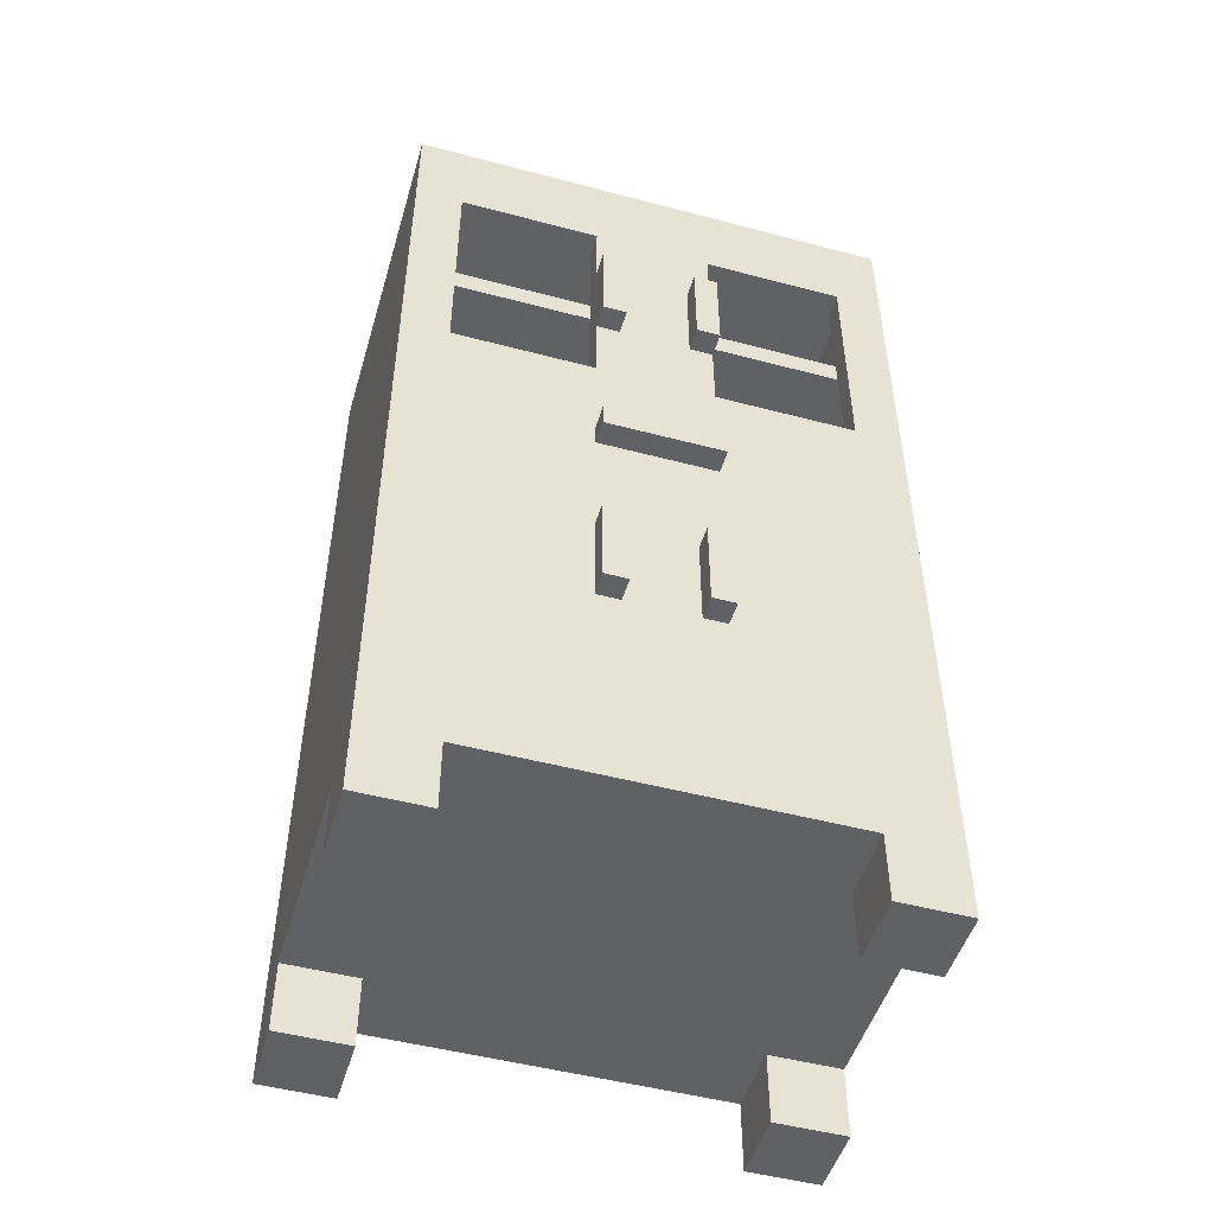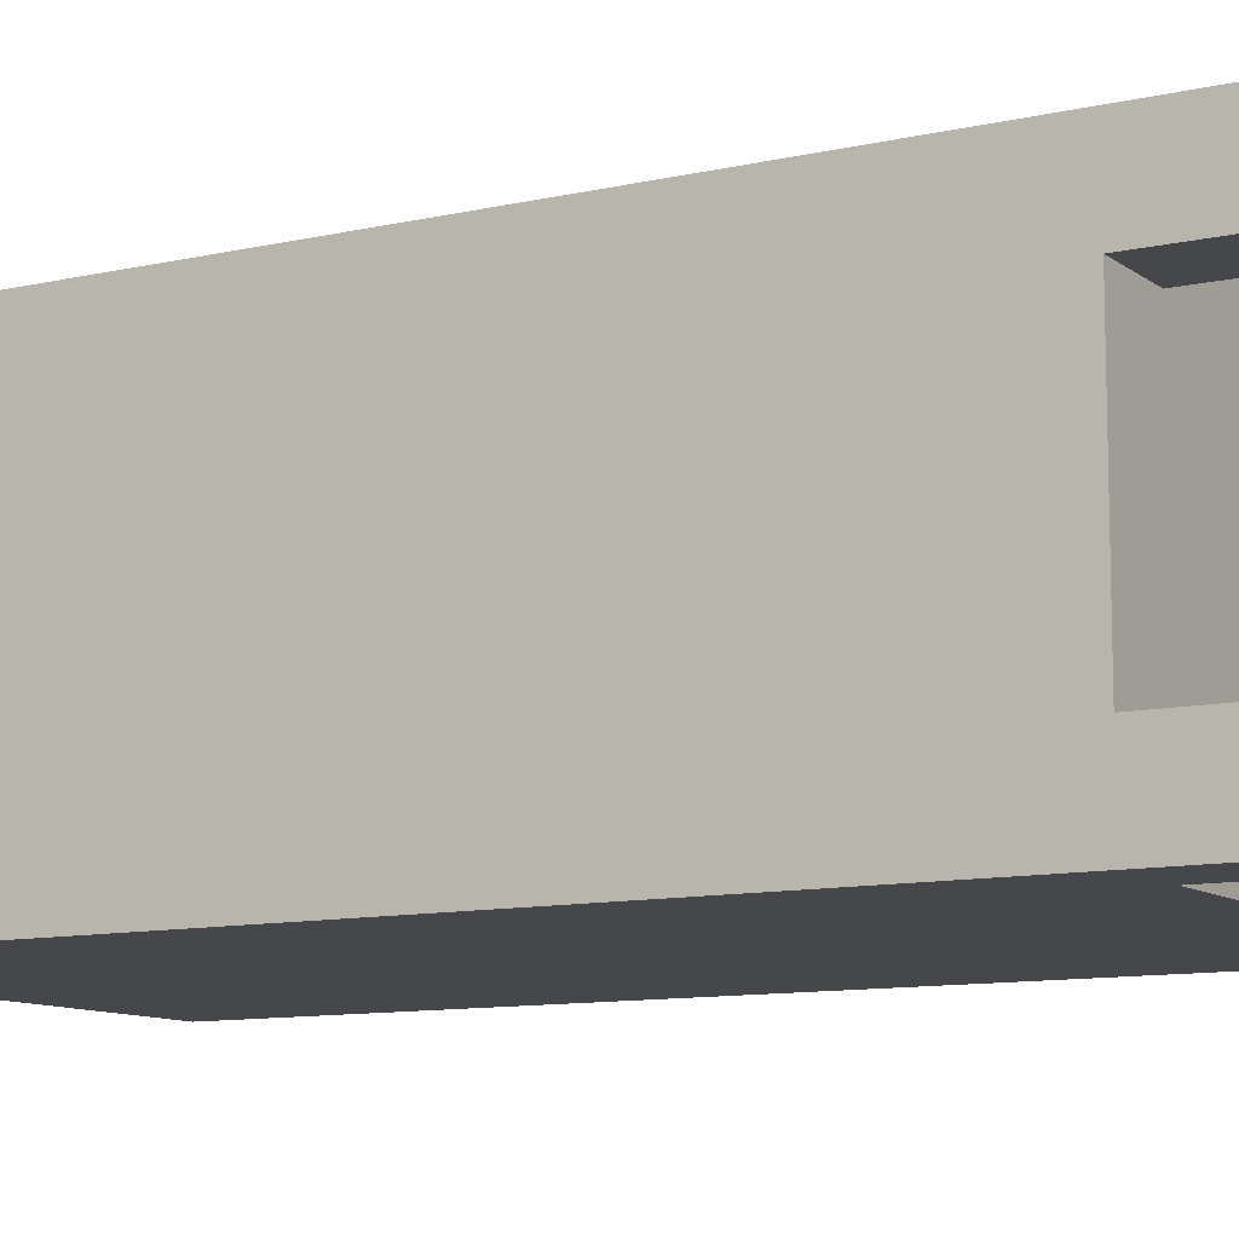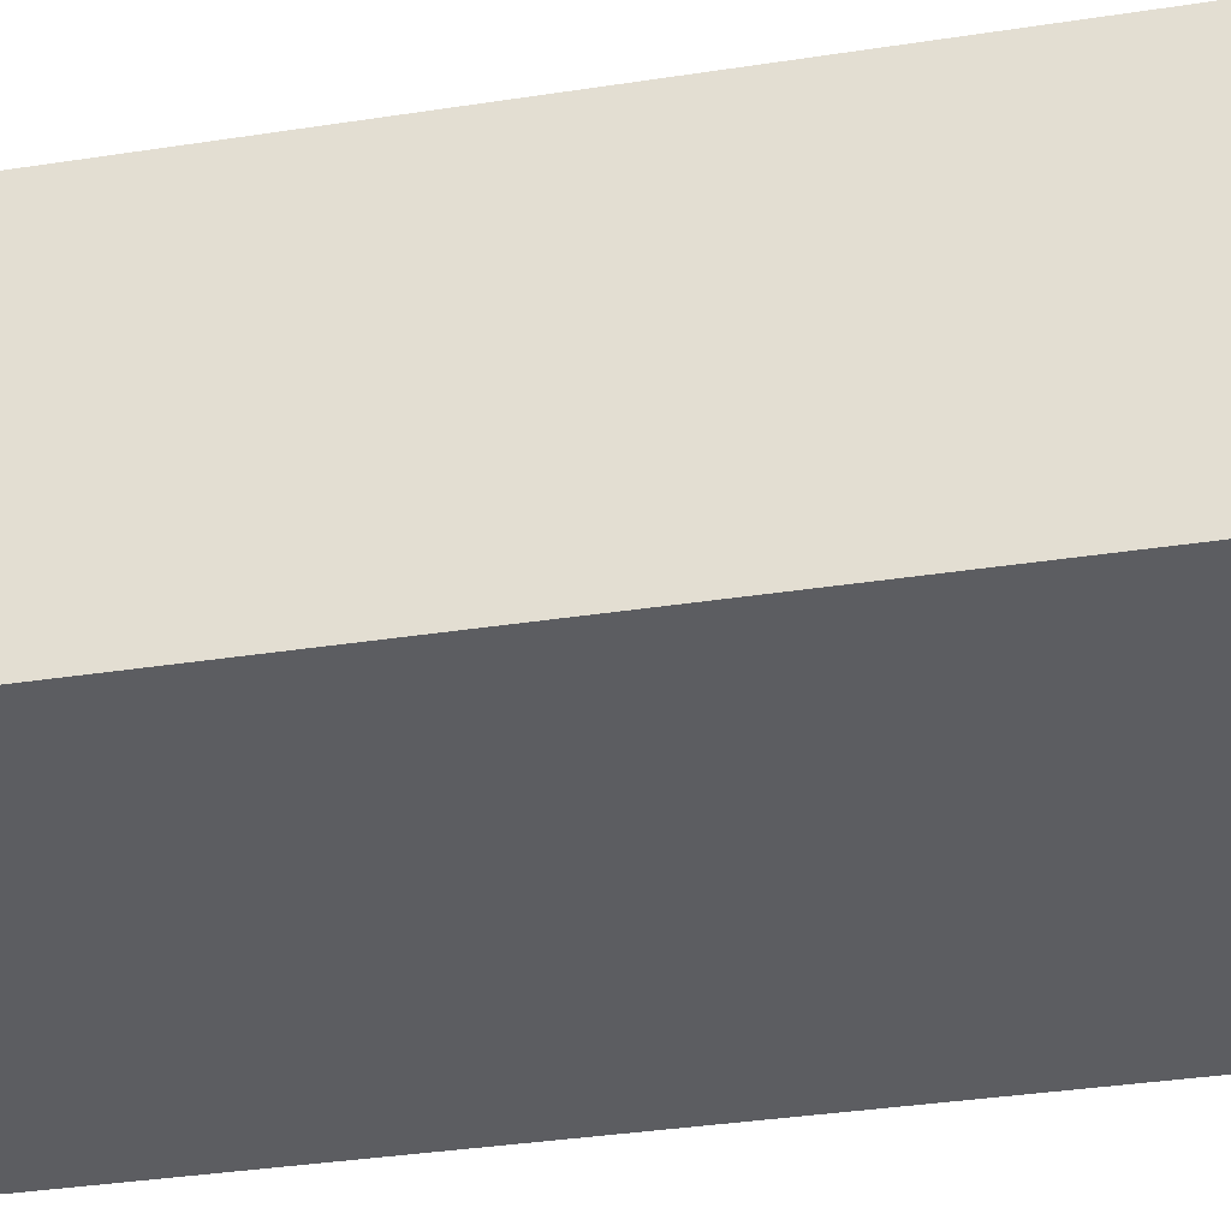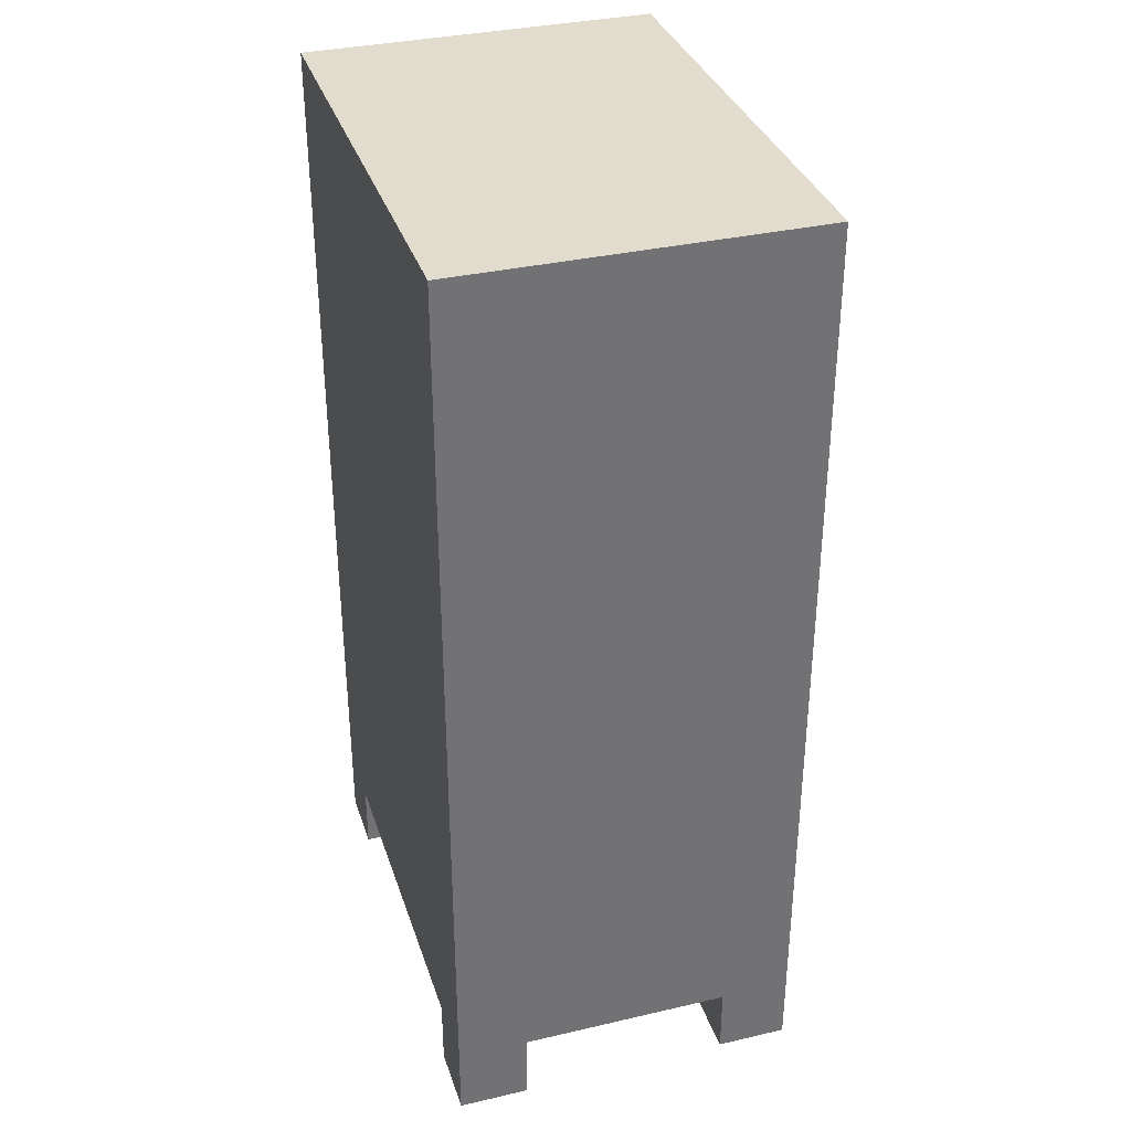
<metadata>
{"format":"obj","ext":"obj","renderer":"f3d","projection":"perspective","resolution":1024,"background":"white","views":[{"elev":-49.6,"azim":-16.3,"up":"+Y"},{"elev":-10.3,"azim":-59.7,"up":"+Z"},{"elev":-37.1,"azim":101.1,"up":"+Z"},{"elev":34.7,"azim":-107.2,"up":"+Y"}]}
</metadata>
<code>
o
v -0.1 0 -0.5
v -0.1 0 -0.8
v -0.1 0 -1.7
v -0.1 0 -2
v -0.1 0.3 -0.8
v -0.1 0.3 -1.7
v -0.1 0.4 -0.5
v -0.1 0.4 -0.6
v -0.1 0.5 -0.5
v -0.1 0.5 -0.6
v -0.1 1.9 -0.5
v -0.1 1.9 -0.6
v -0.1 2 -0.5
v -0.1 2 -0.6
v -0.1 2.3 -0.5
v -0.1 2.3 -0.6
v -0.1 2.4 -0.5
v -0.1 2.4 -0.6
v -0.1 3.8 -0.5
v -0.1 3.8 -0.6
v -0.1 3.9 -0.5
v -0.1 3.9 -0.6
v -0.1 4 -0.5
v -0.1 4 -2
v 0.7 1.2 -0.4
v 0.7 1.2 -0.5
v 0.7 1.6 -0.4
v 0.7 1.6 -0.5
v 0.7 2.1 -0.4
v 0.7 2.1 -0.5
v 0.7 2.2 -0.4
v 0.7 2.2 -0.5
v 0.7 2.6 -0.5
v 0.7 2.6 -0.6
v 0.7 2.9 -0.4
v 0.7 2.9 -0.5
v 0.7 3.1 -0.6
v 0.7 3.2 -0.6
v 0.7 3.3 -0.4
v 0.7 3.3 -0.5
v 0.7 3.6 -0.5
v 0.7 3.6 -0.6
v 1.1 1.2 -0.4
v 1.1 1.2 -0.5
v 1.1 1.6 -0.4
v 1.1 1.6 -0.5
v 1.1 2.9 -0.4
v 1.1 2.9 -0.5
v 1.1 3.3 -0.4
v 1.1 3.3 -0.5
v 1.7 0 -0.5
v 1.7 0 -0.8
v 1.7 0 -1.7
v 1.7 0 -2
v 1.7 0.3 -0.5
v 1.7 0.3 -0.8
v 1.7 0.3 -1.7
v 1.7 0.3 -2
v 1.8 2.6 -0.5
v 1.8 2.6 -0.6
v 1.8 3.1 -0.6
v 1.8 3.2 -0.6
v 1.8 3.6 -0.5
v 1.8 3.6 -0.6
v 1.9 2.4 -0.6
v 1.9 2.4 -1.9
v 1.9 3.1 -0.6
v 1.9 3.1 -1.9
v 1.9 3.2 -0.6
v 1.9 3.2 -1.9
v 1.9 3.8 -0.6
v 1.9 3.8 -1.9
v 7.451e-08 2.4 -0.6
v 7.451e-08 2.4 -1.9
v 7.451e-08 3.1 -0.6
v 7.451e-08 3.1 -1.9
v 7.451e-08 3.2 -0.6
v 7.451e-08 3.2 -1.9
v 7.451e-08 3.8 -0.6
v 7.451e-08 3.8 -1.9
v 0.1 2.6 -0.5
v 0.1 2.6 -0.6
v 0.1 3.1 -0.6
v 0.1 3.2 -0.6
v 0.1 3.6 -0.5
v 0.1 3.6 -0.6
v 0.2 0 -0.5
v 0.2 0 -0.8
v 0.2 0 -1.7
v 0.2 0 -2
v 0.2 0.3 -0.5
v 0.2 0.3 -0.8
v 0.2 0.3 -1.7
v 0.2 0.3 -2
v 0.8 1.2 -0.4
v 0.8 1.2 -0.5
v 0.8 1.6 -0.4
v 0.8 1.6 -0.5
v 0.8 2.9 -0.4
v 0.8 2.9 -0.5
v 0.8 3.3 -0.4
v 0.8 3.3 -0.5
v 1.2 1.2 -0.4
v 1.2 1.2 -0.5
v 1.2 1.6 -0.4
v 1.2 1.6 -0.5
v 1.2 2.1 -0.4
v 1.2 2.1 -0.5
v 1.2 2.2 -0.4
v 1.2 2.2 -0.5
v 1.2 2.6 -0.5
v 1.2 2.6 -0.6
v 1.2 2.9 -0.4
v 1.2 2.9 -0.5
v 1.2 3.1 -0.6
v 1.2 3.2 -0.6
v 1.2 3.3 -0.4
v 1.2 3.3 -0.5
v 1.2 3.6 -0.5
v 1.2 3.6 -0.6
v 2 0 -0.5
v 2 0 -0.8
v 2 0 -1.7
v 2 0 -2
v 2 0.3 -0.8
v 2 0.3 -1.7
v 2 0.4 -0.5
v 2 0.4 -0.6
v 2 0.5 -0.5
v 2 0.5 -0.6
v 2 1.9 -0.5
v 2 1.9 -0.6
v 2 2 -0.5
v 2 2 -0.6
v 2 2.3 -0.5
v 2 2.3 -0.6
v 2 2.4 -0.5
v 2 2.4 -0.6
v 2 3.8 -0.5
v 2 3.8 -0.6
v 2 3.9 -0.5
v 2 3.9 -0.6
v 2 4 -0.5
v 2 4 -2
v 0.7 1.2 -0.4
v 0.7 1.6 -0.4
v 0.7 2.1 -0.4
v 0.7 2.2 -0.4
v 0.7 2.9 -0.4
v 0.7 3.3 -0.4
v 0.8 1.2 -0.4
v 0.8 1.6 -0.4
v 0.8 2.9 -0.4
v 0.8 3.3 -0.4
v 1.1 1.2 -0.4
v 1.1 1.6 -0.4
v 1.1 2.9 -0.4
v 1.1 3.3 -0.4
v 1.2 1.2 -0.4
v 1.2 1.6 -0.4
v 1.2 2.1 -0.4
v 1.2 2.2 -0.4
v 1.2 2.9 -0.4
v 1.2 3.3 -0.4
v -0.1 0 -0.5
v -0.1 0.4 -0.5
v -0.1 0.5 -0.5
v -0.1 1.9 -0.5
v -0.1 2 -0.5
v -0.1 2.3 -0.5
v -0.1 2.4 -0.5
v -0.1 3.8 -0.5
v -0.1 3.9 -0.5
v -0.1 4 -0.5
v 0.1 0.7 -0.5
v 0.1 1.7 -0.5
v 0.1 2.6 -0.5
v 0.1 3.6 -0.5
v 0.2 0 -0.5
v 0.2 0.3 -0.5
v 0.2 0.8 -0.5
v 0.2 1.6 -0.5
v 0.6 0.8 -0.5
v 0.6 1.6 -0.5
v 0.7 0.7 -0.5
v 0.7 1.2 -0.5
v 0.7 1.6 -0.5
v 0.7 1.7 -0.5
v 0.7 2.1 -0.5
v 0.7 2.2 -0.5
v 0.7 2.6 -0.5
v 0.7 2.9 -0.5
v 0.7 3.3 -0.5
v 0.7 3.6 -0.5
v 0.8 1.2 -0.5
v 0.8 1.6 -0.5
v 0.8 2.9 -0.5
v 0.8 3.3 -0.5
v 0.9 0.5 -0.5
v 0.9 1.9 -0.5
v 0.9 2.4 -0.5
v 0.9 3.8 -0.5
v 1 0.5 -0.5
v 1 1.9 -0.5
v 1 2.4 -0.5
v 1 3.8 -0.5
v 1.1 1.2 -0.5
v 1.1 1.6 -0.5
v 1.1 2.9 -0.5
v 1.1 3.3 -0.5
v 1.2 0.7 -0.5
v 1.2 1.2 -0.5
v 1.2 1.6 -0.5
v 1.2 1.7 -0.5
v 1.2 2.1 -0.5
v 1.2 2.2 -0.5
v 1.2 2.6 -0.5
v 1.2 2.9 -0.5
v 1.2 3.3 -0.5
v 1.2 3.6 -0.5
v 1.3 0.8 -0.5
v 1.3 1.6 -0.5
v 1.7 0 -0.5
v 1.7 0.3 -0.5
v 1.7 0.8 -0.5
v 1.7 1.6 -0.5
v 1.8 0.7 -0.5
v 1.8 1.7 -0.5
v 1.8 2.6 -0.5
v 1.8 3.6 -0.5
v 2 0 -0.5
v 2 0.4 -0.5
v 2 0.5 -0.5
v 2 1.9 -0.5
v 2 2 -0.5
v 2 2.3 -0.5
v 2 2.4 -0.5
v 2 3.8 -0.5
v 2 3.9 -0.5
v 2 4 -0.5
v 0.1 3.1 -0.6
v 0.1 3.2 -0.6
v 0.7 3.1 -0.6
v 0.7 3.2 -0.6
v 1.2 3.1 -0.6
v 1.2 3.2 -0.6
v 1.8 3.1 -0.6
v 1.8 3.2 -0.6
v -0.1 0 -1.7
v -0.1 0.3 -1.7
v 0.2 0 -1.7
v 0.2 0.3 -1.7
v 1.7 0 -1.7
v 1.7 0.3 -1.7
v 2 0 -1.7
v 2 0.3 -1.7
v 7.451e-08 2.4 -1.9
v 7.451e-08 3.1 -1.9
v 7.451e-08 3.2 -1.9
v 7.451e-08 3.8 -1.9
v 1.9 2.4 -1.9
v 1.9 3.1 -1.9
v 1.9 3.2 -1.9
v 1.9 3.8 -1.9
v 7.451e-08 2.4 -0.6
v 7.451e-08 3.1 -0.6
v 7.451e-08 3.2 -0.6
v 7.451e-08 3.8 -0.6
v 0.1 2.6 -0.6
v 0.1 3.1 -0.6
v 0.1 3.2 -0.6
v 0.1 3.6 -0.6
v 0.7 2.6 -0.6
v 0.7 3.1 -0.6
v 0.7 3.2 -0.6
v 0.7 3.6 -0.6
v 0.9 2.4 -0.6
v 0.9 3.1 -0.6
v 0.9 3.2 -0.6
v 0.9 3.8 -0.6
v 1 2.4 -0.6
v 1 3.1 -0.6
v 1 3.2 -0.6
v 1 3.8 -0.6
v 1.2 2.6 -0.6
v 1.2 3.1 -0.6
v 1.2 3.2 -0.6
v 1.2 3.6 -0.6
v 1.8 2.6 -0.6
v 1.8 3.1 -0.6
v 1.8 3.2 -0.6
v 1.8 3.6 -0.6
v 1.9 2.4 -0.6
v 1.9 3.1 -0.6
v 1.9 3.2 -0.6
v 1.9 3.8 -0.6
v -0.1 0 -0.8
v -0.1 0.3 -0.8
v 0.2 0 -0.8
v 0.2 0.3 -0.8
v 1.7 0 -0.8
v 1.7 0.3 -0.8
v 2 0 -0.8
v 2 0.3 -0.8
v -0.1 0 -2
v -0.1 4 -2
v 0.2 0 -2
v 0.2 0.3 -2
v 1.7 0 -2
v 1.7 0.3 -2
v 2 0 -2
v 2 4 -2
v -0.1 0 -0.5
v 0.2 0 -0.5
v 1.7 0 -0.5
v 2 0 -0.5
v -0.1 0 -0.8
v 0.2 0 -0.8
v 1.7 0 -0.8
v 2 0 -0.8
v -0.1 0 -1.7
v 0.2 0 -1.7
v 1.7 0 -1.7
v 2 0 -1.7
v -0.1 0 -2
v 0.2 0 -2
v 1.7 0 -2
v 2 0 -2
v 0.2 0.3 -0.5
v 1.7 0.3 -0.5
v -0.1 0.3 -0.8
v 0.2 0.3 -0.8
v 1.7 0.3 -0.8
v 2 0.3 -0.8
v -0.1 0.3 -1.7
v 0.2 0.3 -1.7
v 1.7 0.3 -1.7
v 2 0.3 -1.7
v 0.2 0.3 -2
v 1.7 0.3 -2
v 0.7 1.2 -0.4
v 0.8 1.2 -0.4
v 1.1 1.2 -0.4
v 1.2 1.2 -0.4
v 0.7 1.2 -0.5
v 0.8 1.2 -0.5
v 1.1 1.2 -0.5
v 1.2 1.2 -0.5
v 0.7 2.1 -0.4
v 1.2 2.1 -0.4
v 0.7 2.1 -0.5
v 1.2 2.1 -0.5
v 0.7 2.9 -0.4
v 0.8 2.9 -0.4
v 1.1 2.9 -0.4
v 1.2 2.9 -0.4
v 0.7 2.9 -0.5
v 0.8 2.9 -0.5
v 1.1 2.9 -0.5
v 1.2 2.9 -0.5
v 7.451e-08 3.1 -0.6
v 0.1 3.1 -0.6
v 0.7 3.1 -0.6
v 0.9 3.1 -0.6
v 1 3.1 -0.6
v 1.2 3.1 -0.6
v 1.8 3.1 -0.6
v 1.9 3.1 -0.6
v 7.451e-08 3.1 -1.9
v 1.9 3.1 -1.9
v 0.1 3.6 -0.5
v 0.7 3.6 -0.5
v 1.2 3.6 -0.5
v 1.8 3.6 -0.5
v 0.1 3.6 -0.6
v 0.7 3.6 -0.6
v 1.2 3.6 -0.6
v 1.8 3.6 -0.6
v 7.451e-08 3.8 -0.6
v 0.9 3.8 -0.6
v 1 3.8 -0.6
v 1.9 3.8 -0.6
v 7.451e-08 3.8 -1.9
v 1.9 3.8 -1.9
v 0.7 1.6 -0.4
v 0.8 1.6 -0.4
v 1.1 1.6 -0.4
v 1.2 1.6 -0.4
v 0.7 1.6 -0.5
v 0.8 1.6 -0.5
v 1.1 1.6 -0.5
v 1.2 1.6 -0.5
v 0.7 2.2 -0.4
v 1.2 2.2 -0.4
v 0.7 2.2 -0.5
v 1.2 2.2 -0.5
v 7.451e-08 2.4 -0.6
v 0.9 2.4 -0.6
v 1 2.4 -0.6
v 1.9 2.4 -0.6
v 7.451e-08 2.4 -1.9
v 1.9 2.4 -1.9
v 0.1 2.6 -0.5
v 0.7 2.6 -0.5
v 1.2 2.6 -0.5
v 1.8 2.6 -0.5
v 0.1 2.6 -0.6
v 0.7 2.6 -0.6
v 1.2 2.6 -0.6
v 1.8 2.6 -0.6
v 7.451e-08 3.2 -0.6
v 0.1 3.2 -0.6
v 0.7 3.2 -0.6
v 0.9 3.2 -0.6
v 1 3.2 -0.6
v 1.2 3.2 -0.6
v 1.8 3.2 -0.6
v 1.9 3.2 -0.6
v 7.451e-08 3.2 -1.9
v 1.9 3.2 -1.9
v 0.7 3.3 -0.4
v 0.8 3.3 -0.4
v 1.1 3.3 -0.4
v 1.2 3.3 -0.4
v 0.7 3.3 -0.5
v 0.8 3.3 -0.5
v 1.1 3.3 -0.5
v 1.2 3.3 -0.5
v -0.1 4 -0.5
v 2 4 -0.5
v -0.1 4 -2
v 2 4 -2
f 5 2 1
f 6 4 3
f 7 5 1
f 7 6 5
f 8 6 7
f 9 8 7
f 10 6 8
f 10 8 9
f 11 10 9
f 12 6 10
f 12 10 11
f 13 12 11
f 14 6 12
f 14 12 13
f 15 14 13
f 16 6 14
f 16 14 15
f 17 16 15
f 18 6 16
f 18 16 17
f 19 18 17
f 20 6 18
f 20 18 19
f 21 20 19
f 22 6 20
f 22 20 21
f 23 22 21
f 24 4 6
f 24 22 23
f 24 6 22
f 27 26 25
f 28 26 27
f 31 30 29
f 32 30 31
f 36 34 33
f 37 34 36
f 38 37 36
f 39 36 35
f 40 38 36
f 40 36 39
f 41 38 40
f 42 38 41
f 45 44 43
f 46 44 45
f 49 48 47
f 50 48 49
f 55 52 51
f 56 52 55
f 57 54 53
f 58 54 57
f 61 60 59
f 62 61 59
f 63 62 59
f 64 62 63
f 67 66 65
f 68 66 67
f 71 70 69
f 72 70 71
f 73 74 75
f 75 74 76
f 77 78 79
f 79 78 80
f 81 82 83
f 81 83 84
f 81 84 85
f 85 84 86
f 87 88 91
f 91 88 92
f 89 90 93
f 93 90 94
f 95 96 97
f 97 96 98
f 99 100 101
f 101 100 102
f 103 104 105
f 105 104 106
f 107 108 109
f 109 108 110
f 111 112 114
f 114 112 115
f 114 115 116
f 113 114 117
f 114 116 118
f 117 114 118
f 118 116 119
f 119 116 120
f 121 122 125
f 123 124 126
f 121 125 127
f 125 126 127
f 127 126 128
f 127 128 129
f 128 126 130
f 129 128 130
f 129 130 131
f 130 126 132
f 131 130 132
f 131 132 133
f 132 126 134
f 133 132 134
f 133 134 135
f 134 126 136
f 135 134 136
f 135 136 137
f 136 126 138
f 137 136 138
f 137 138 139
f 138 126 140
f 139 138 140
f 139 140 141
f 140 126 142
f 141 140 142
f 141 142 143
f 126 124 144
f 143 142 144
f 142 126 144
f 151 146 145
f 152 146 151
f 153 150 149
f 154 150 153
f 159 156 155
f 160 156 159
f 161 148 147
f 162 148 161
f 163 158 157
f 164 158 163
f 175 168 167
f 176 168 175
f 177 172 171
f 178 172 177
f 179 166 165
f 180 166 179
f 181 176 175
f 182 176 181
f 183 181 175
f 183 182 181
f 184 176 182
f 184 182 183
f 185 175 167
f 185 183 175
f 185 184 183
f 186 184 185
f 187 176 184
f 187 184 186
f 188 168 176
f 188 176 187
f 189 170 169
f 190 170 189
f 191 177 171
f 194 172 178
f 195 186 185
f 196 188 187
f 197 192 191
f 198 194 193
f 199 196 195
f 199 167 166
f 199 185 167
f 199 195 185
f 200 169 168
f 200 196 199
f 200 168 188
f 200 188 196
f 201 198 197
f 201 171 170
f 201 197 191
f 201 191 171
f 202 194 198
f 202 198 201
f 202 173 172
f 202 172 194
f 203 199 166
f 203 200 199
f 204 169 200
f 204 200 203
f 205 201 170
f 205 202 201
f 206 173 202
f 206 202 205
f 207 204 203
f 208 204 207
f 209 206 205
f 210 206 209
f 211 207 203
f 212 207 211
f 213 204 208
f 214 204 213
f 215 189 169
f 216 170 190
f 217 209 205
f 218 209 217
f 219 206 210
f 220 206 219
f 221 212 211
f 221 213 212
f 221 214 213
f 222 214 221
f 224 166 180
f 225 221 211
f 225 222 221
f 226 214 222
f 226 222 225
f 227 225 211
f 227 211 203
f 227 226 225
f 228 204 214
f 228 226 227
f 228 214 226
f 229 217 205
f 230 206 220
f 231 224 223
f 232 203 166
f 232 224 231
f 232 166 224
f 233 227 203
f 233 203 232
f 233 228 227
f 234 169 204
f 234 228 233
f 234 204 228
f 235 215 169
f 235 169 234
f 235 216 215
f 236 205 170
f 236 216 235
f 236 170 216
f 237 229 205
f 237 205 236
f 237 230 229
f 238 173 206
f 238 230 237
f 238 206 230
f 239 174 173
f 239 173 238
f 240 174 239
f 243 242 241
f 244 242 243
f 247 246 245
f 248 246 247
f 251 250 249
f 252 250 251
f 255 254 253
f 256 254 255
f 261 258 257
f 262 258 261
f 263 260 259
f 264 260 263
f 265 266 269
f 269 266 270
f 267 268 271
f 271 268 272
f 265 269 273
f 272 268 276
f 273 274 277
f 265 273 277
f 277 274 278
f 275 276 279
f 276 268 280
f 279 276 280
f 277 278 281
f 281 278 282
f 279 280 283
f 283 280 284
f 281 282 285
f 285 282 286
f 283 284 287
f 287 284 288
f 281 285 289
f 288 284 292
f 289 290 293
f 281 289 293
f 293 290 294
f 291 292 295
f 292 284 296
f 295 292 296
f 297 298 299
f 299 298 300
f 301 302 303
f 303 302 304
f 305 306 307
f 307 306 308
f 308 306 310
f 309 310 311
f 310 306 312
f 311 310 312
f 317 314 313
f 318 314 317
f 319 316 315
f 320 316 319
f 325 322 321
f 326 322 325
f 327 324 323
f 328 324 327
f 332 330 329
f 333 330 332
f 335 332 331
f 335 334 333
f 335 333 332
f 336 334 335
f 337 334 336
f 338 334 337
f 339 337 336
f 340 337 339
f 345 342 341
f 346 342 345
f 347 344 343
f 348 344 347
f 351 350 349
f 352 350 351
f 357 354 353
f 358 354 357
f 359 356 355
f 360 356 359
f 369 362 361
f 369 368 367
f 369 367 366
f 369 366 365
f 369 365 364
f 369 364 363
f 369 363 362
f 370 368 369
f 375 372 371
f 376 372 375
f 377 374 373
f 378 374 377
f 383 380 379
f 383 382 381
f 383 381 380
f 384 382 383
f 385 386 389
f 389 386 390
f 387 388 391
f 391 388 392
f 393 394 395
f 395 394 396
f 397 398 401
f 399 400 401
f 398 399 401
f 401 400 402
f 403 404 407
f 407 404 408
f 405 406 409
f 409 406 410
f 411 412 419
f 417 418 419
f 416 417 419
f 415 416 419
f 414 415 419
f 413 414 419
f 412 413 419
f 419 418 420
f 421 422 425
f 425 422 426
f 423 424 427
f 427 424 428
f 429 430 431
f 431 430 432

</code>
